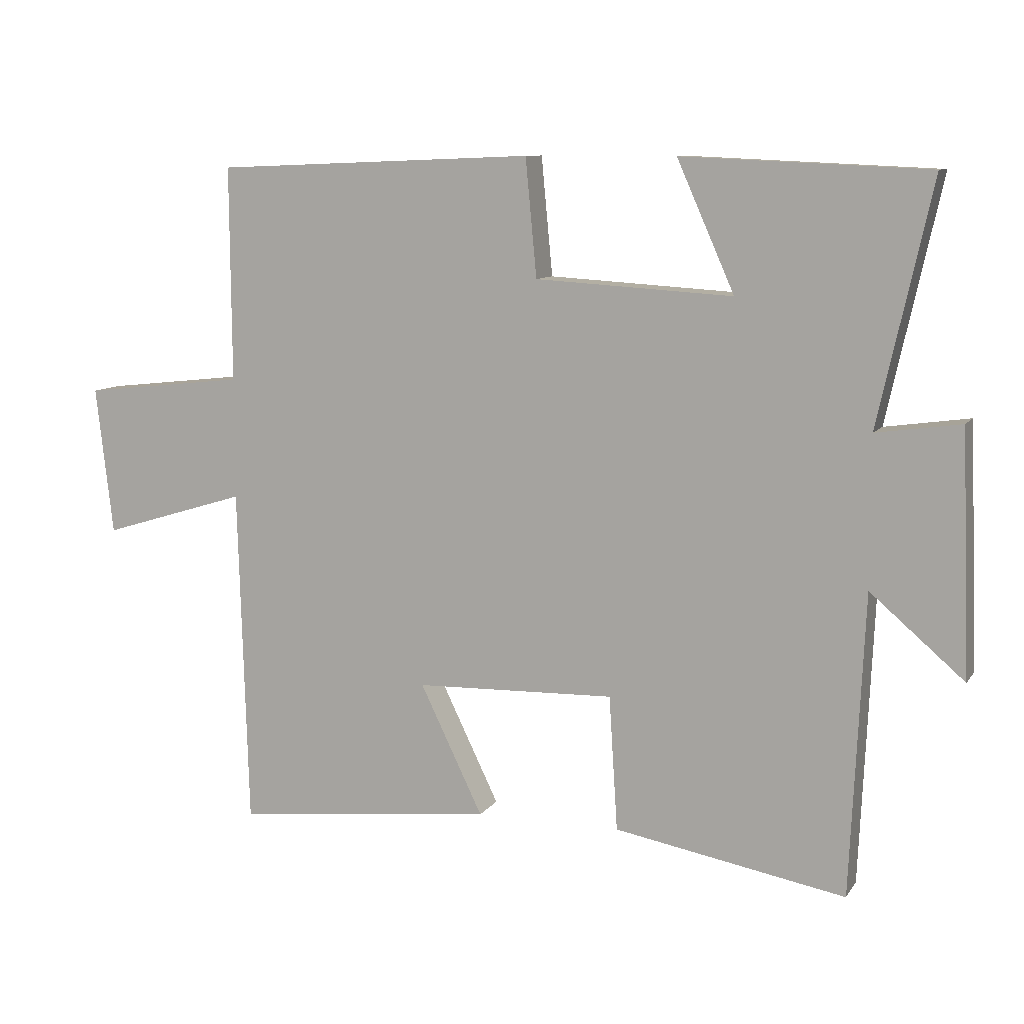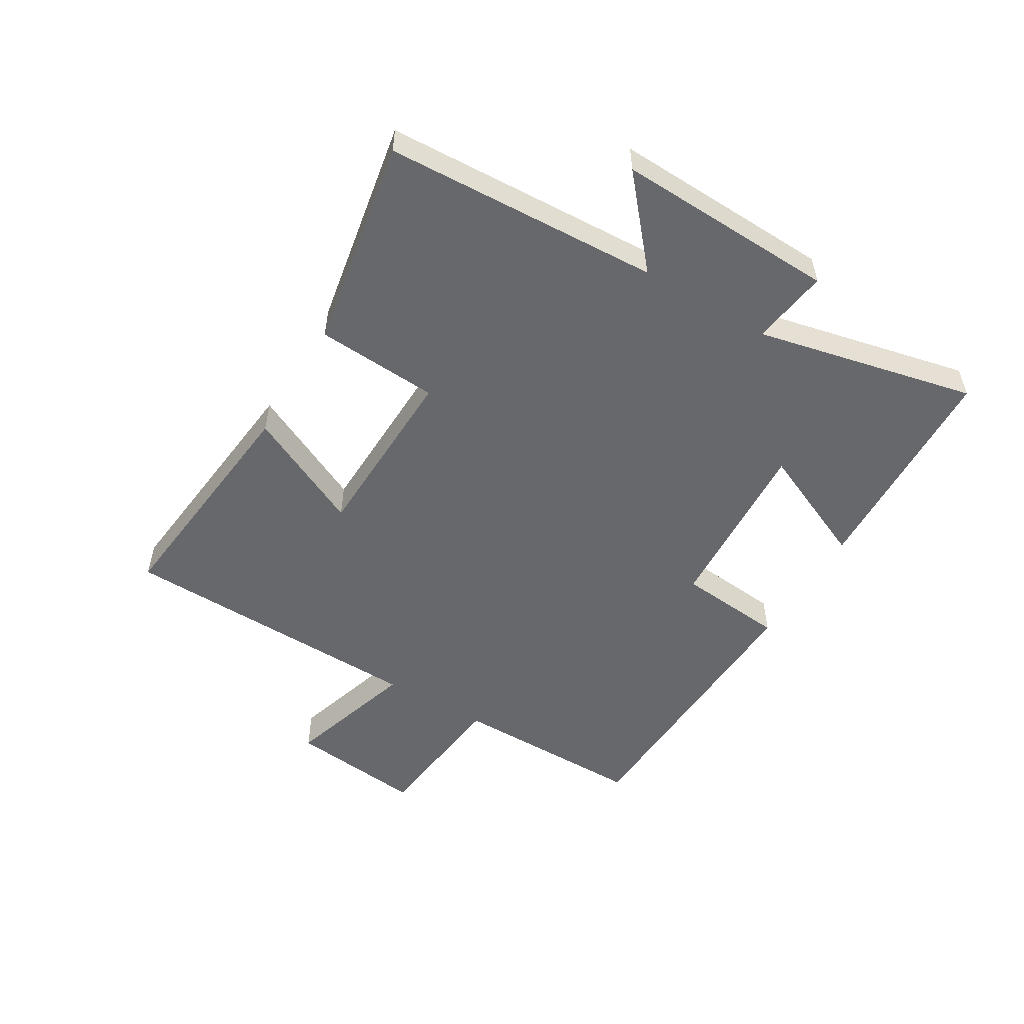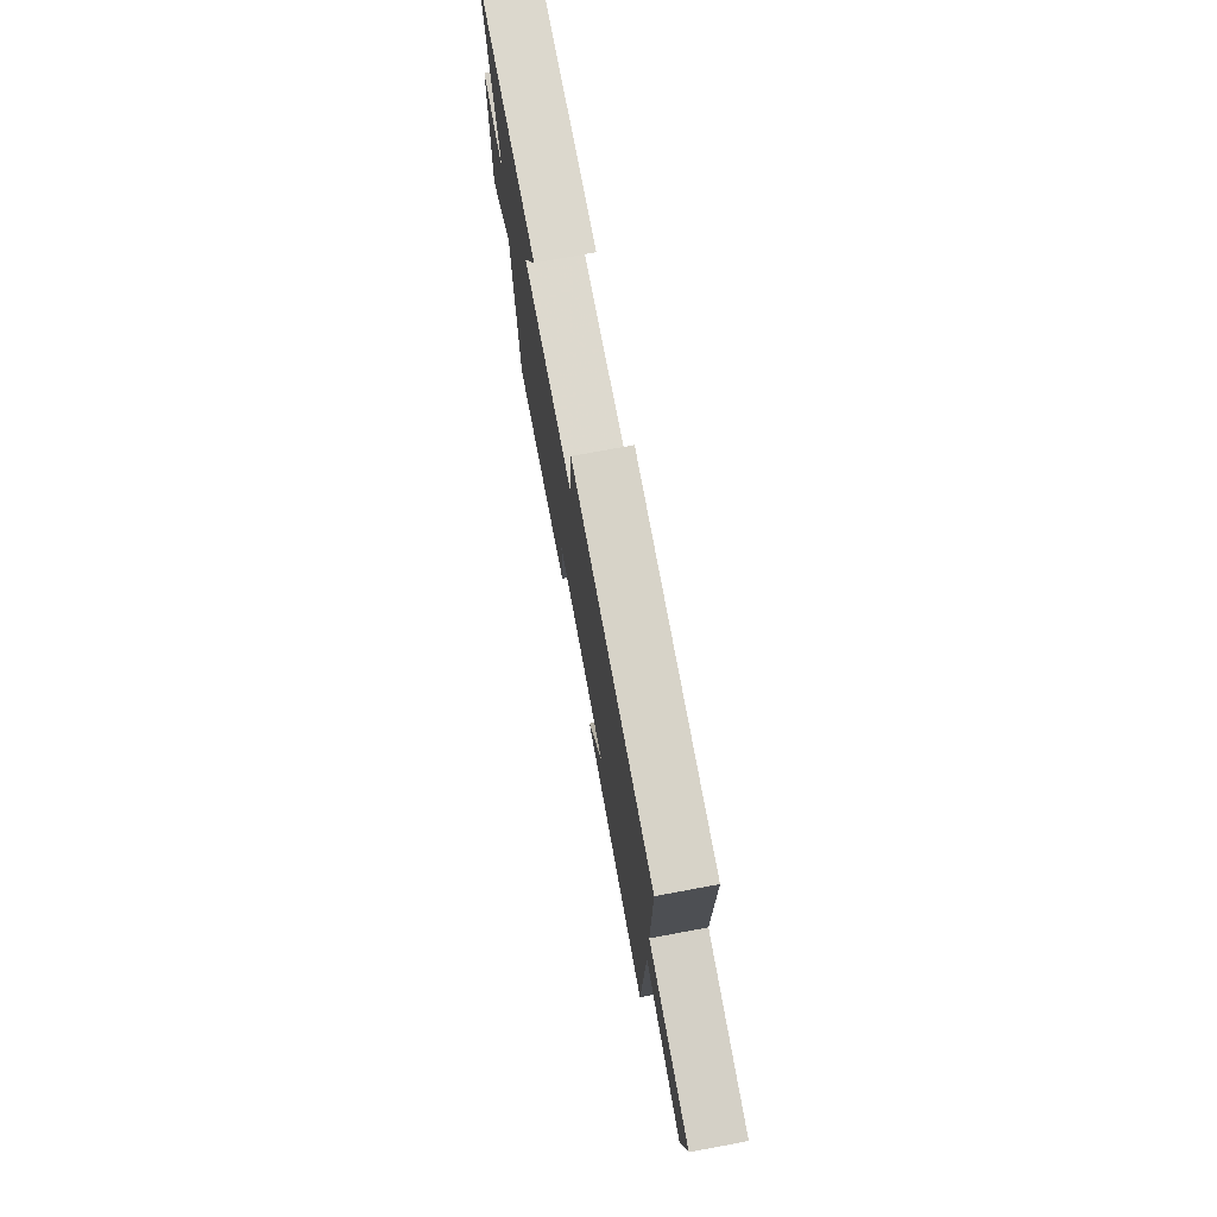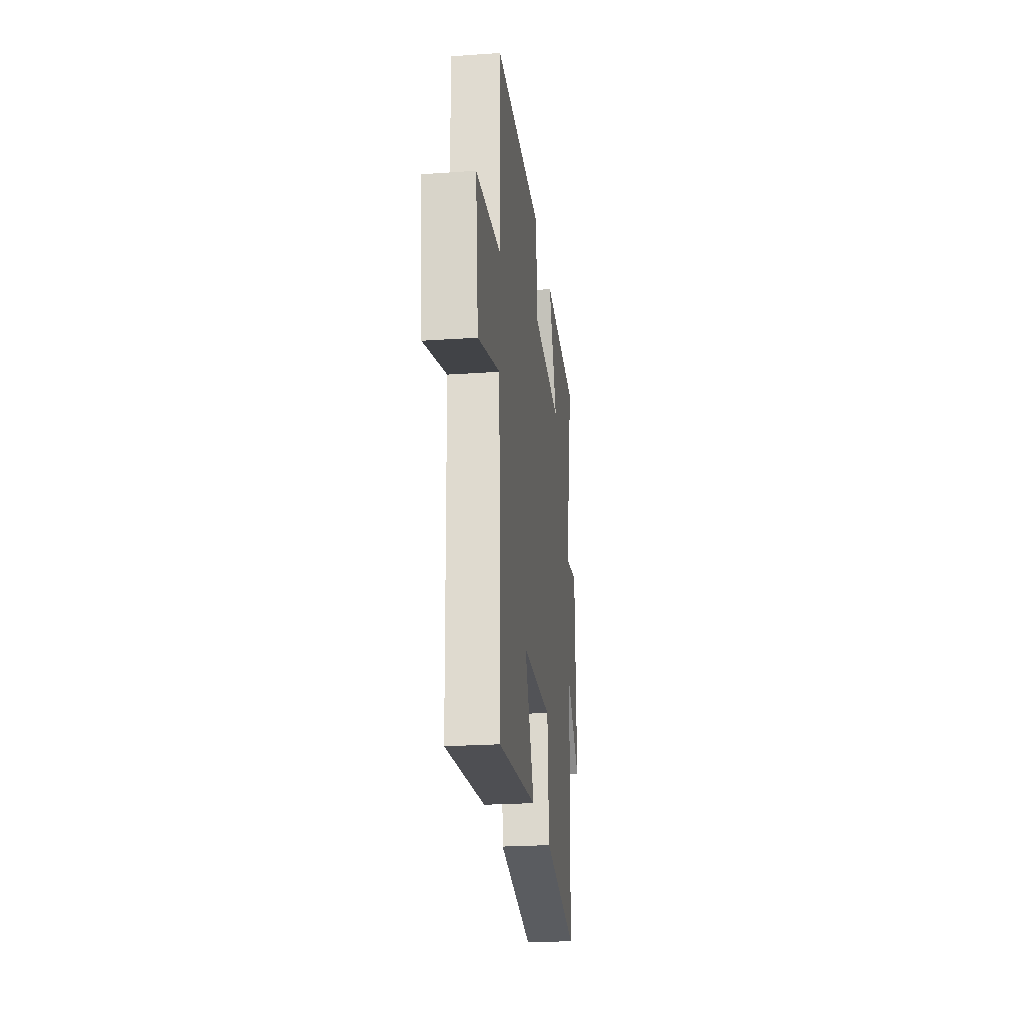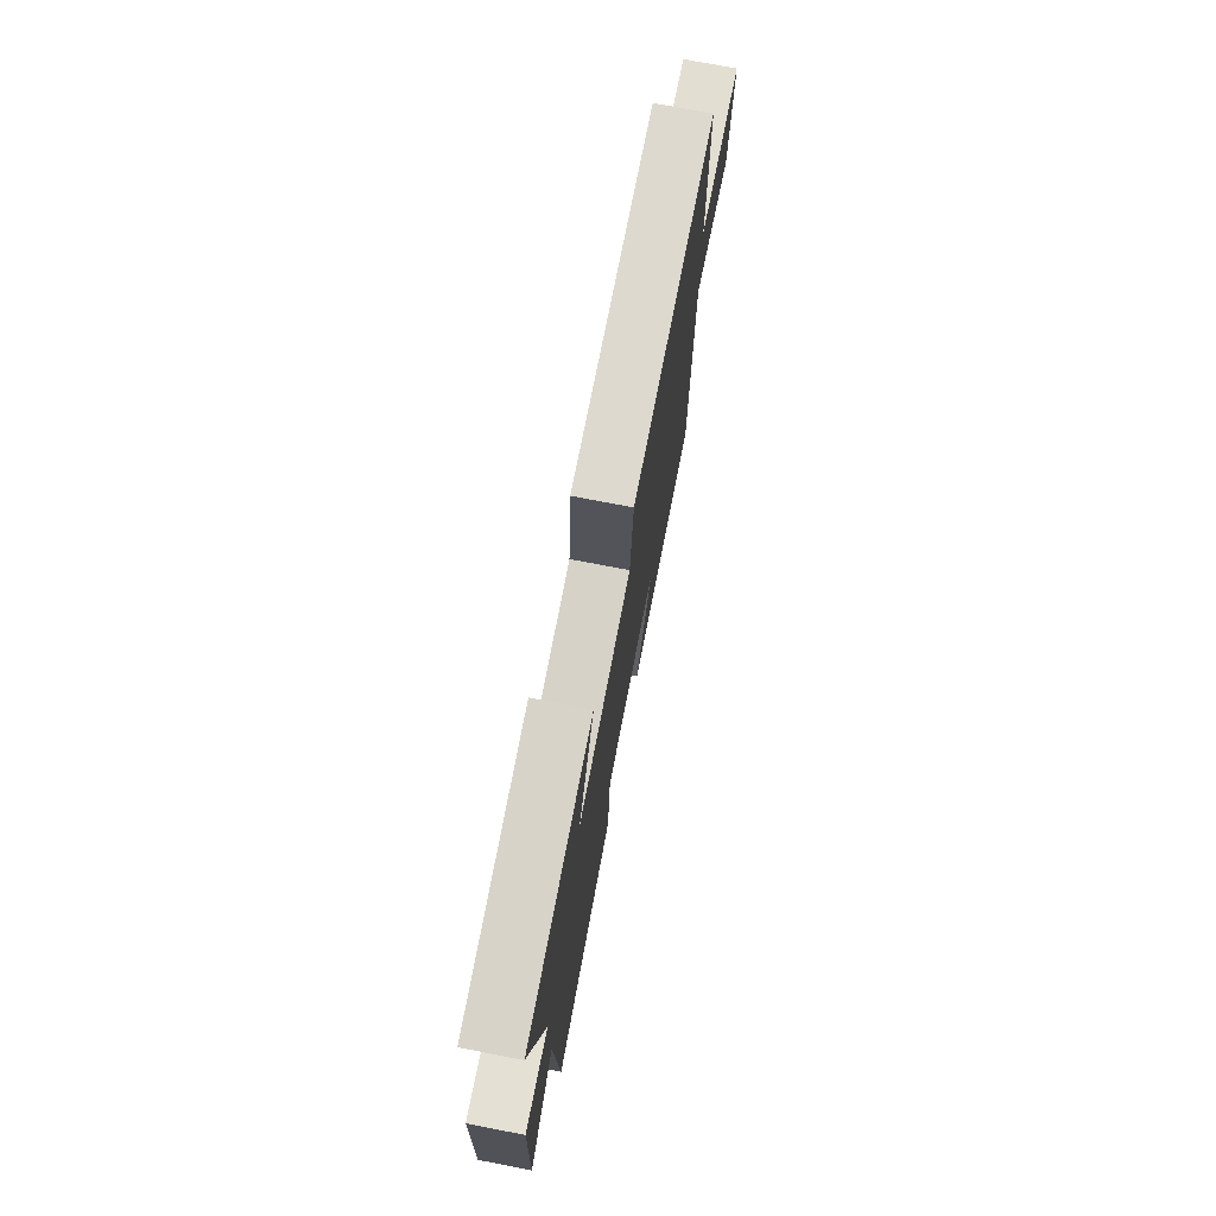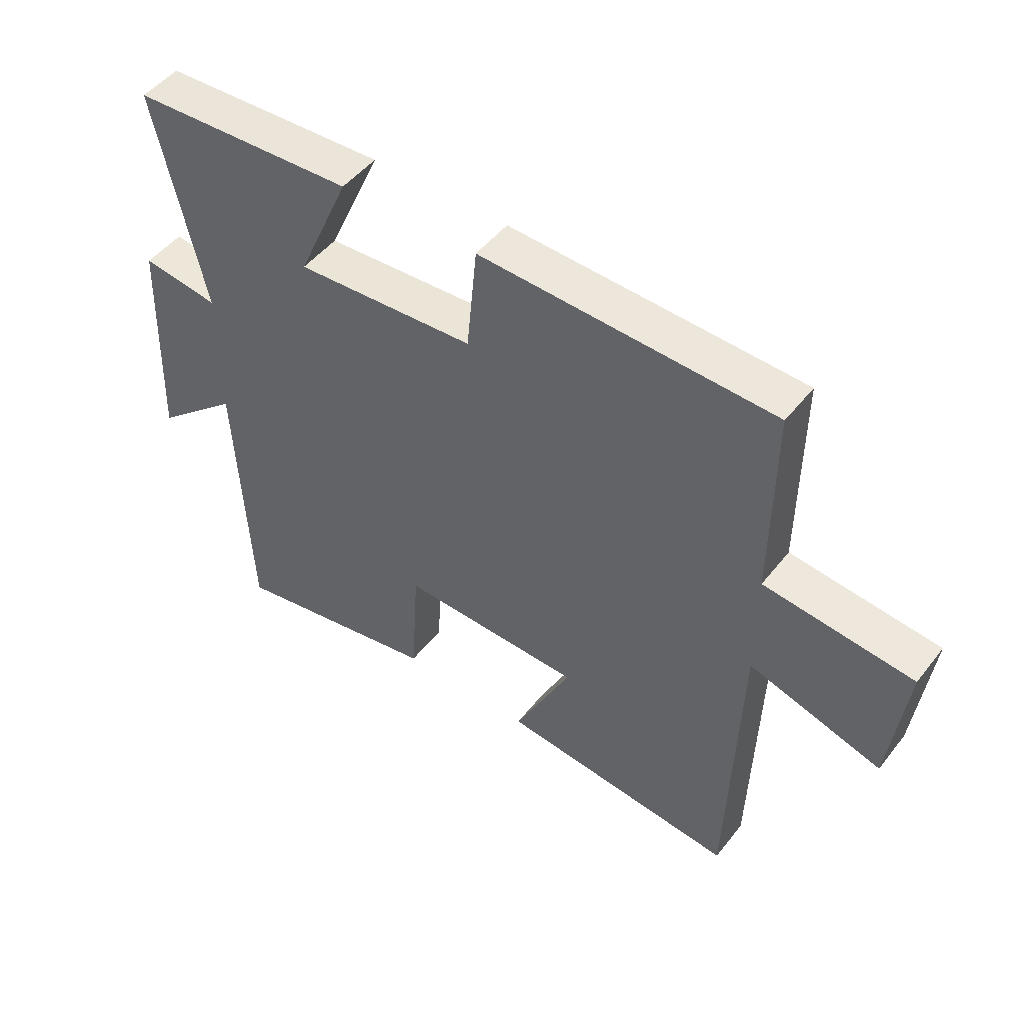
<metadata>
{"format":"obj","ext":"obj","renderer":"f3d","projection":"perspective","resolution":1024,"background":"white","views":[{"elev":9.5,"azim":-159.7,"up":"+Z"},{"elev":-52.5,"azim":-120.9,"up":"+Y"},{"elev":74.9,"azim":79.5,"up":"+Z"},{"elev":-24.0,"azim":96.6,"up":"+Z"},{"elev":74.0,"azim":-79.1,"up":"+Z"},{"elev":48.9,"azim":36.4,"up":"+Z"}]}
</metadata>
<code>
v 0.502 0.07 0.481
v 0.5 0.07 0.156
v 0.746 0.07 0.129
v 0.72 0.07 -0.095
v 0.5 0.07 -0.028
v 0.485 0.07 -0.541
v 0.091 0.07 -0.5
v 0.186 0.07 -0.304
v -0.116 0.07 -0.296
v -0.129 0.07 -0.5
v -0.479 0.07 -0.564
v -0.5 0.07 -0.108
v -0.642 0.07 -0.23
v -0.628 0.07 0.136
v -0.5 0.07 0.118
v -0.581 0.07 0.483
v -0.21 0.07 0.5
v -0.297 0.07 0.304
v 0.001 0.07 0.322
v 0.018 0.07 0.5
v 0.502 0 0.481
v 0.5 0 0.156
v 0.746 0 0.129
v 0.72 0 -0.095
v 0.5 0 -0.028
v 0.485 0 -0.541
v 0.091 0 -0.5
v 0.186 0 -0.304
v -0.116 0 -0.296
v -0.129 0 -0.5
v -0.479 0 -0.564
v -0.5 0 -0.108
v -0.642 0 -0.23
v -0.628 0 0.136
v -0.5 0 0.118
v -0.581 0 0.483
v -0.21 0 0.5
v -0.297 0 0.304
v 0.001 0 0.322
v 0.018 0 0.5
f 19 20 1 2
f 18 19 2
f 15 16 17 18
f 15 18 2
f 12 13 14 15
f 11 12 15
f 10 11 15
f 9 10 15
f 8 9 15 2
f 7 8 2
f 6 7 2
f 5 6 2
f 2 3 4 5
f 22 21 40 39
f 22 39 38
f 38 37 36 35
f 22 38 35
f 35 34 33 32
f 35 32 31
f 35 31 30
f 35 30 29
f 22 35 29 28
f 22 28 27
f 22 27 26
f 22 26 25
f 25 24 23 22
f 1 21 22 2
f 2 22 23 3
f 3 23 24 4
f 4 24 25 5
f 5 25 26 6
f 6 26 27 7
f 7 27 28 8
f 8 28 29 9
f 9 29 30 10
f 10 30 31 11
f 11 31 32 12
f 12 32 33 13
f 13 33 34 14
f 14 34 35 15
f 15 35 36 16
f 16 36 37 17
f 17 37 38 18
f 18 38 39 19
f 19 39 40 20
f 20 40 21 1

</code>
